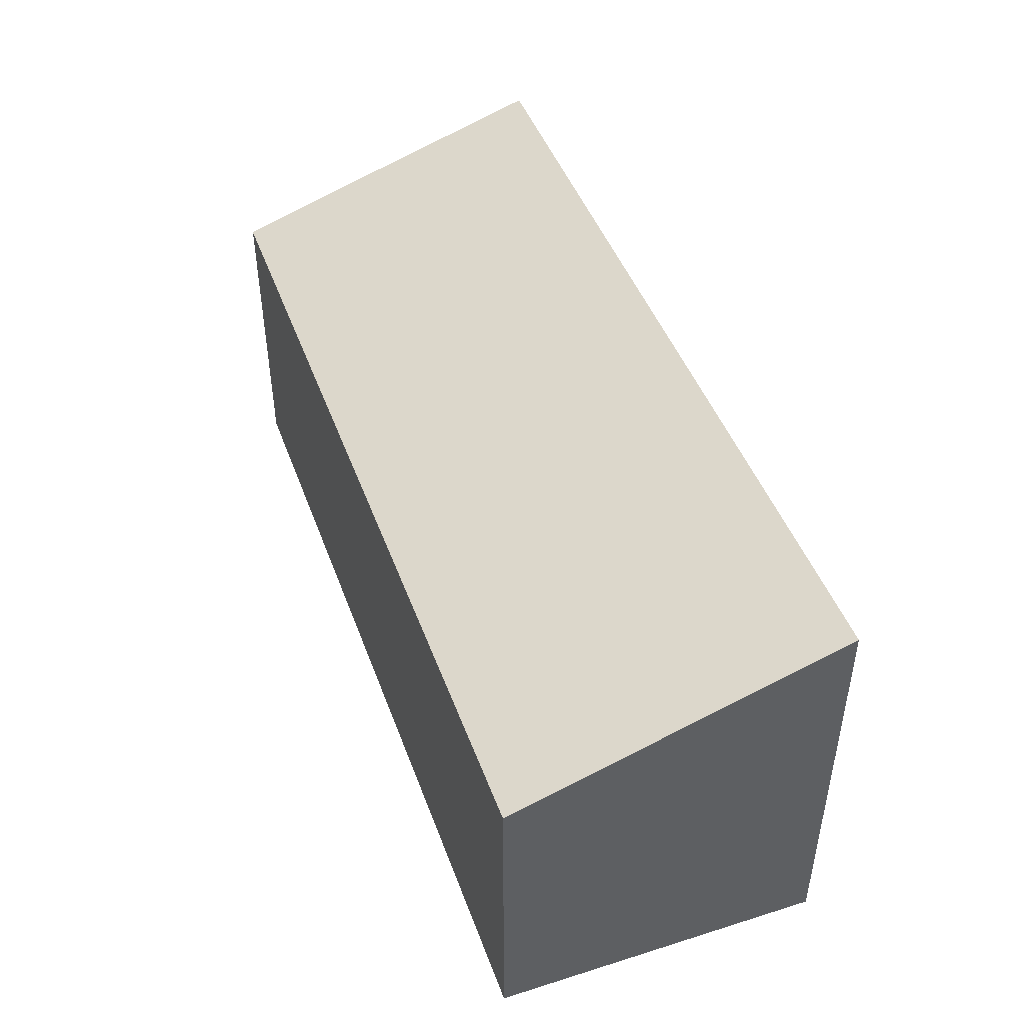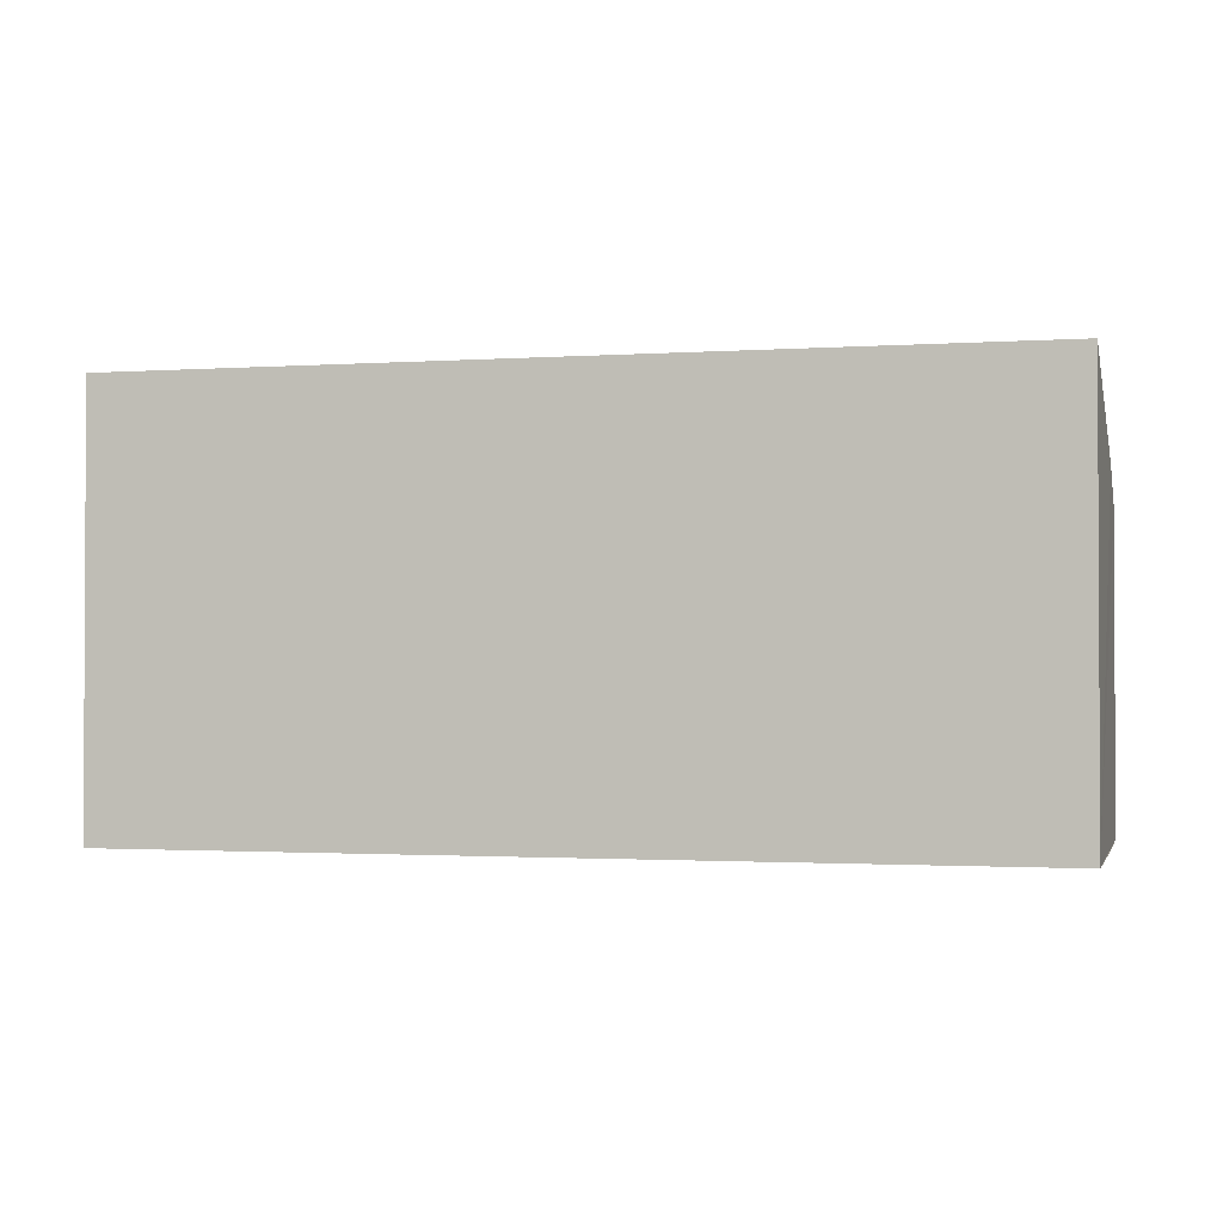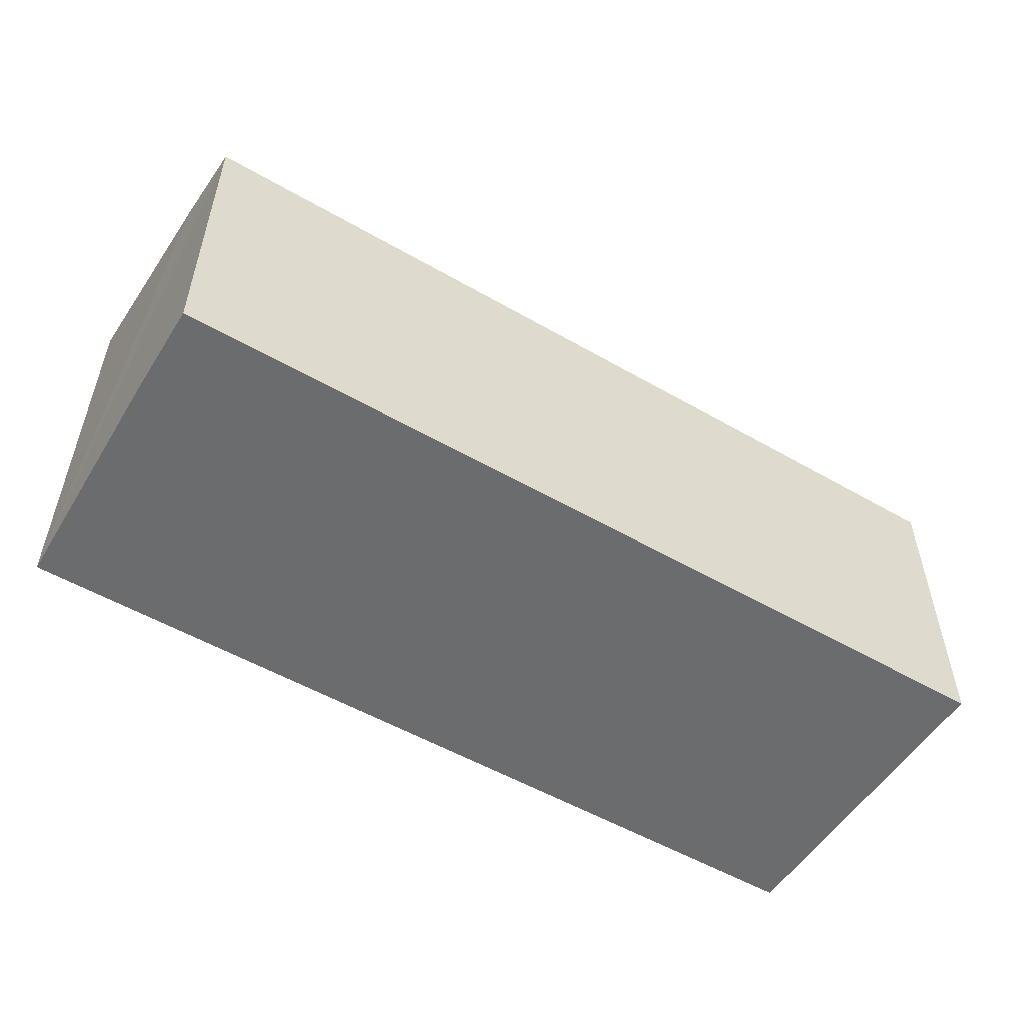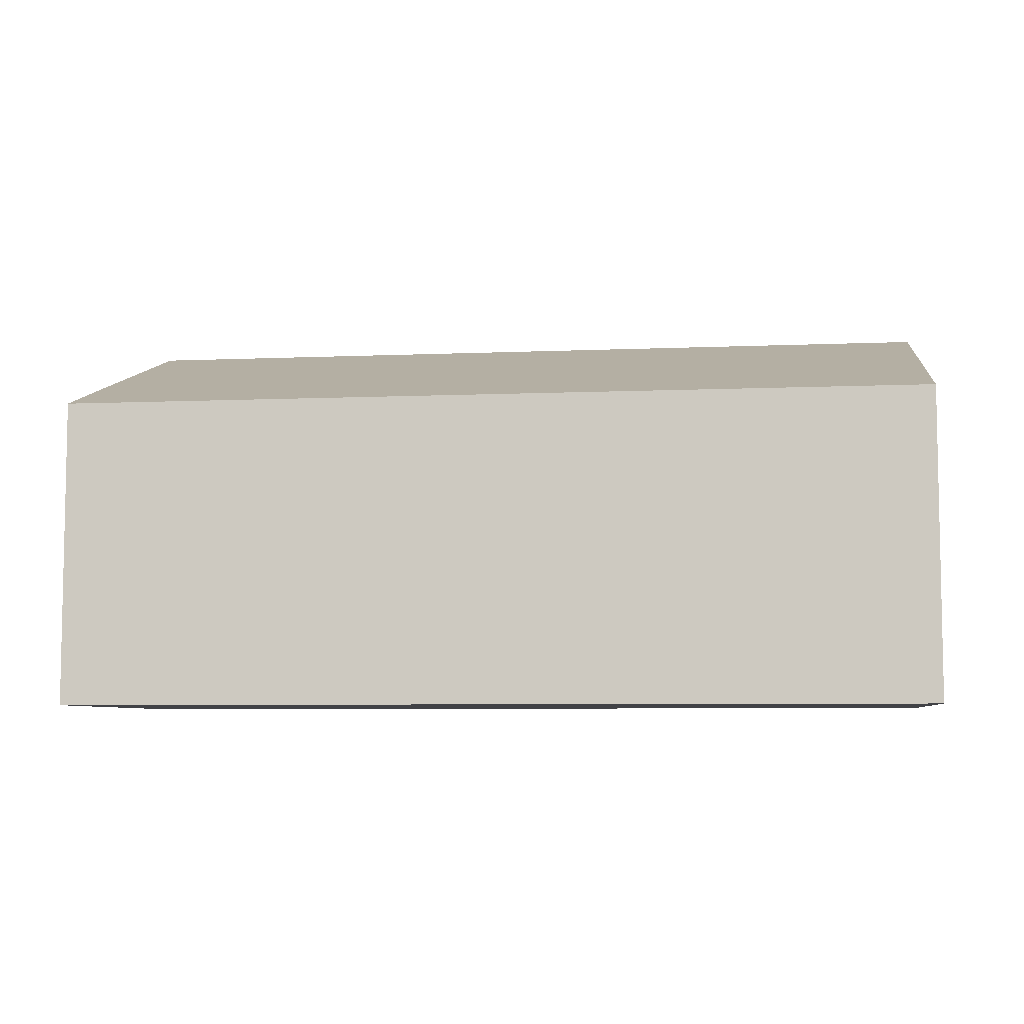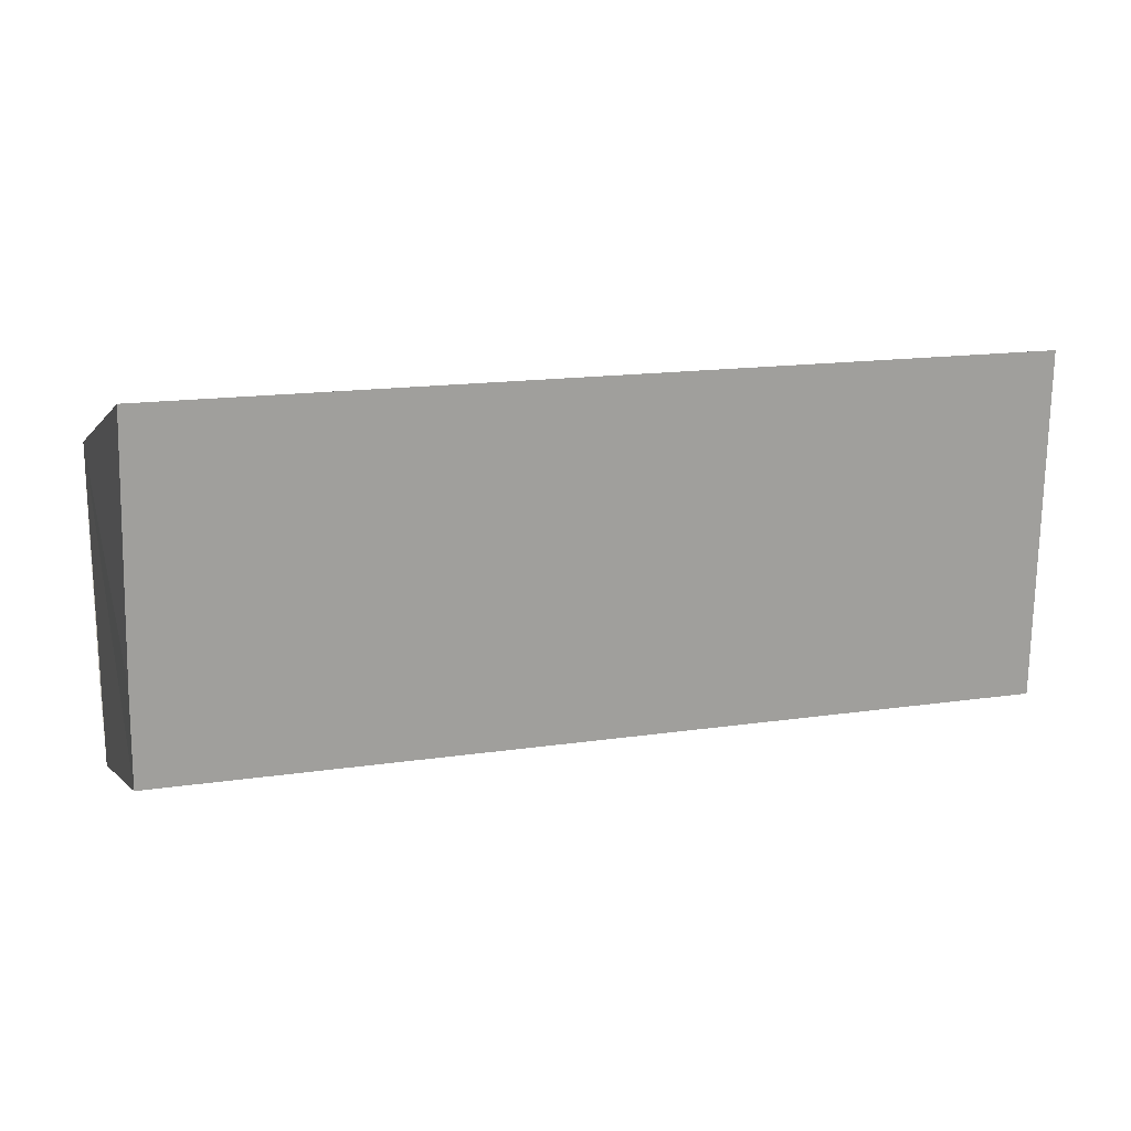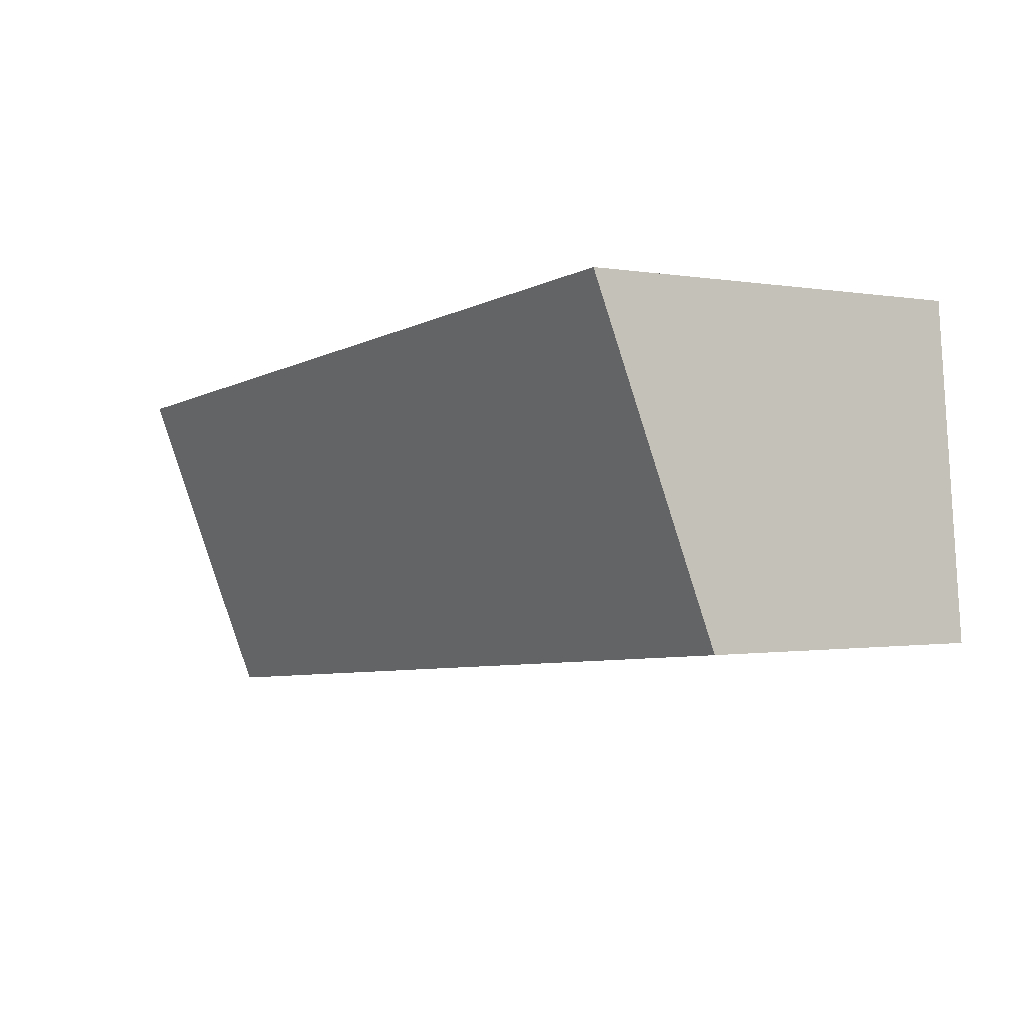
<metadata>
{"format":"obj","ext":"obj","renderer":"f3d","projection":"perspective","resolution":1024,"background":"white","views":[{"elev":46.2,"azim":-104.8,"up":"+Y"},{"elev":-1.5,"azim":18.8,"up":"+Y"},{"elev":-53.6,"azim":153.3,"up":"+Y"},{"elev":-6.6,"azim":-167.8,"up":"+Y"},{"elev":-1.1,"azim":163.4,"up":"+Z"},{"elev":-0.5,"azim":-124.8,"up":"+Z"}]}
</metadata>
<code>
v  0 3.081 1.887e-16
v  8.788 3.385 0.166
v  8.709 3.081 -0.749
v  8.957 4.171 2.533
v  0.282 4.171 3.278
v  8.957 -1.551e-16 2.533
v  8.709 4.586e-17 -0.749
v  8.788 -1.016e-17 0.166
v  0 0 0
v  0.282 -2.007e-16 3.278
g defaultobject
f 1 2 3
f 2 1 4
f 4 1 5
f 6 2 4
f 2 6 3
f 3 6 7
f 7 6 8
f 7 1 3
f 1 7 9
f 1 10 5
f 10 1 9
f 10 4 5
f 4 10 6
f 8 9 7
f 9 8 6
f 9 6 10

</code>
